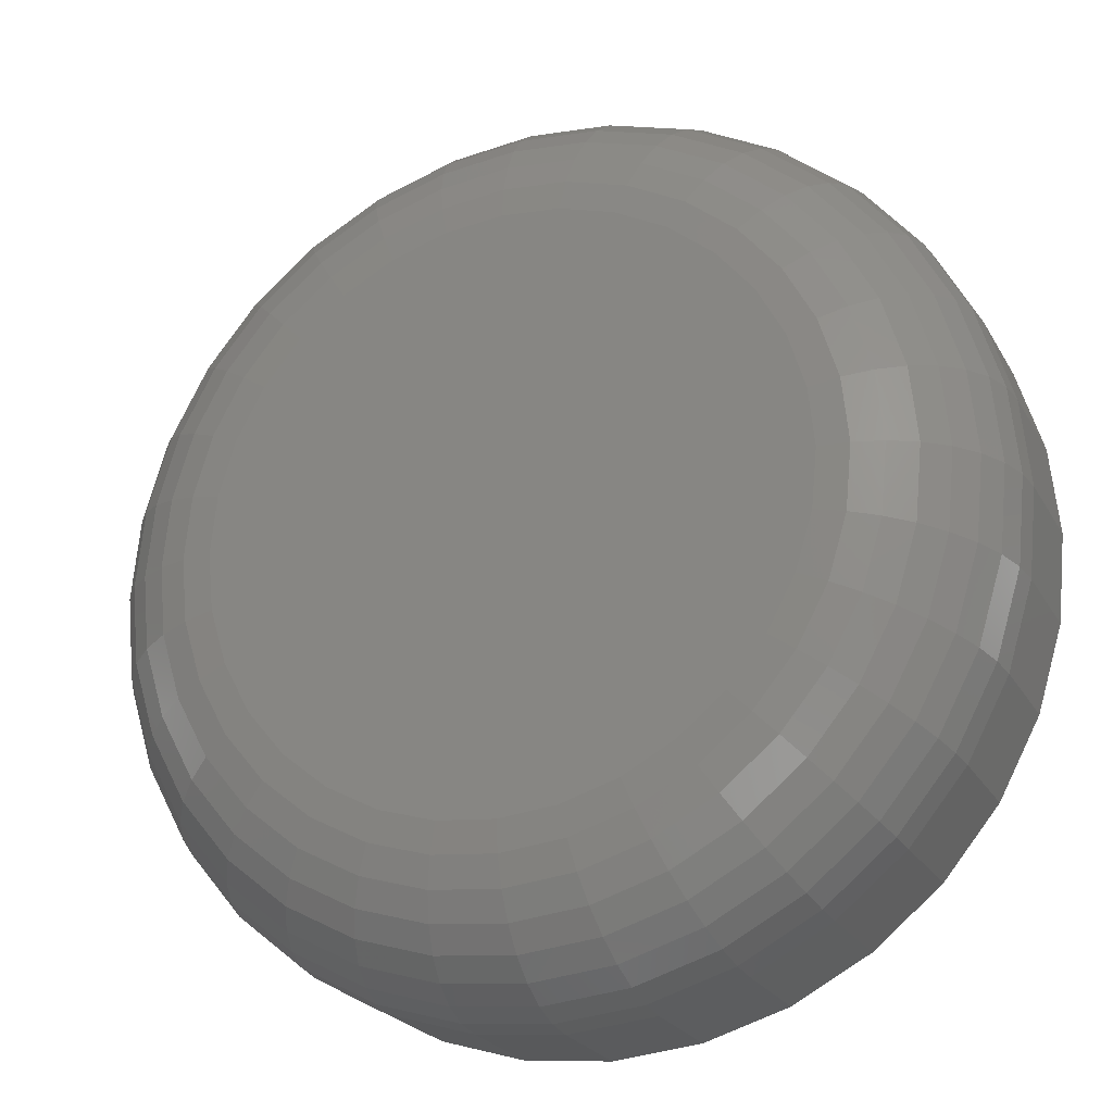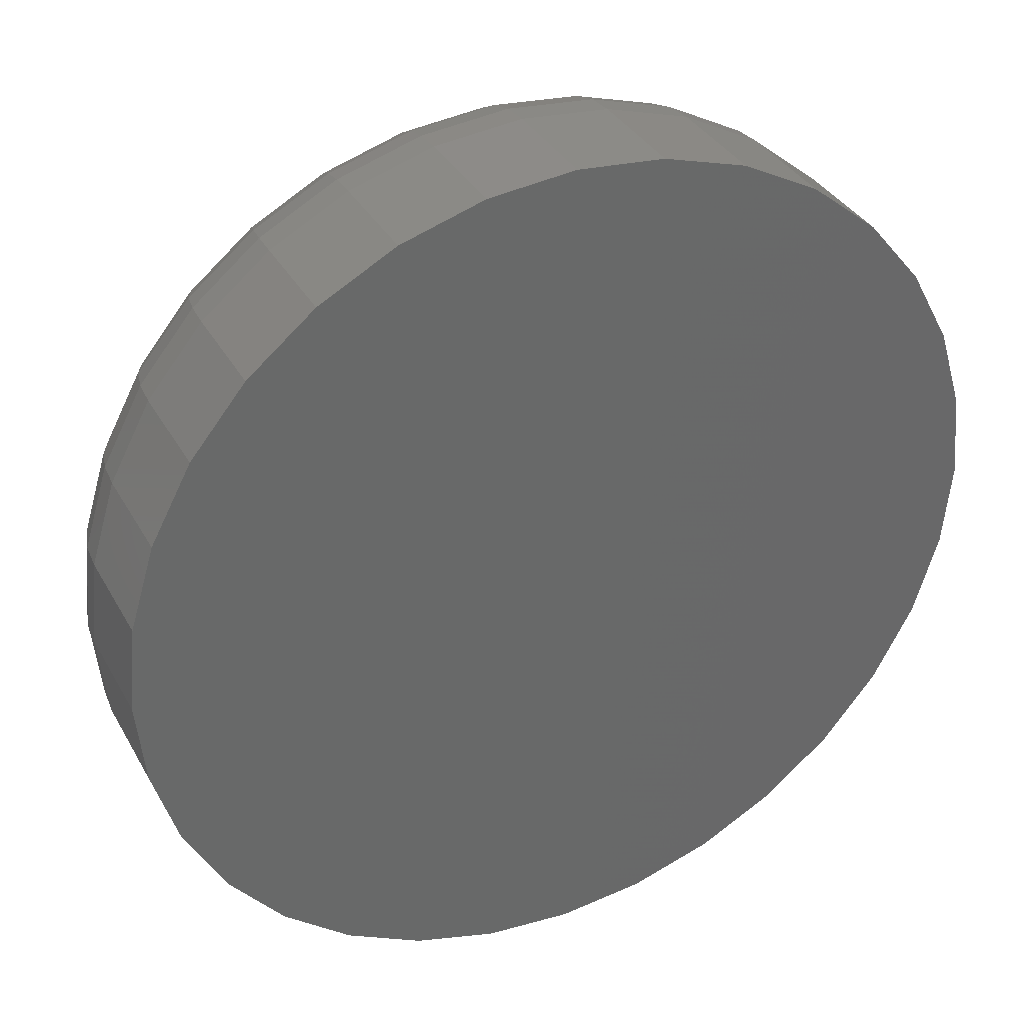
<metadata>
{"format":"stl","ext":"stl","renderer":"f3d","projection":"perspective","resolution":1024,"background":"white","views":[{"elev":-23.5,"azim":22.8,"up":"+Z"},{"elev":35.1,"azim":154.3,"up":"+Z"}]}
</metadata>
<code>
# stl→obj: 320 verts, 636 faces
v -0.02989 -0.1484 0.1635
v 0.03515 -0.1484 0.1635
v 0.002632 -0.1484 0.1667
v -0.06116 -0.1484 0.154
v 0.06642 -0.1484 0.154
v 0.06642 -0.1484 -0.154
v -0.02989 -0.1484 -0.1635
v 0.03515 -0.1484 -0.1635
v 0.002632 -0.1484 -0.1667
v 0.09524 -0.1484 0.1386
v -0.08998 -0.1484 0.1386
v 0.1205 -0.1484 0.1179
v -0.1152 -0.1484 0.1179
v 0.1412 -0.1484 0.09261
v -0.136 -0.1484 0.09261
v 0.1566 -0.1484 0.06379
v -0.1514 -0.1484 0.06379
v 0.1661 -0.1484 0.03252
v -0.1609 -0.1484 0.03252
v 0.1693 -0.1484 5.15e-17
v -0.1641 -0.1484 -1.63e-16
v 0.1661 -0.1484 -0.03252
v -0.1609 -0.1484 -0.03252
v 0.1566 -0.1484 -0.06379
v -0.1514 -0.1484 -0.06379
v 0.1412 -0.1484 -0.09261
v -0.136 -0.1484 -0.09261
v 0.1205 -0.1484 -0.1179
v -0.1152 -0.1484 -0.1179
v 0.09524 -0.1484 -0.1386
v -0.08998 -0.1484 -0.1386
v -0.06116 -0.1484 -0.154
v 0.2553 2.79e-17 -3.094e-17
v 0.2553 -0.0625 -3.172e-16
v 0.2504 2.763e-17 -0.04929
v 0.2504 -0.0625 -0.04929
v 0.236 2.683e-17 -0.09668
v 0.236 -0.0625 -0.09668
v 0.2127 2.554e-17 -0.1404
v 0.2127 -0.0625 -0.1404
v 0.1813 2.379e-17 -0.1786
v 0.1813 -0.0625 -0.1786
v 0.143 2.167e-17 -0.2101
v 0.143 -0.0625 -0.2101
v 0.09931 1.924e-17 -0.2334
v 0.09931 -0.0625 -0.2334
v 0.05192 1.661e-17 -0.2478
v 0.05192 -0.0625 -0.2478
v 0.002632 1.388e-17 -0.2526
v 0.002632 -0.0625 -0.2526
v -0.04665 1.114e-17 -0.2478
v -0.04665 -0.0625 -0.2478
v -0.09405 8.511e-18 -0.2334
v -0.09405 -0.0625 -0.2334
v -0.1377 6.087e-18 -0.2101
v -0.1377 -0.0625 -0.2101
v -0.176 3.961e-18 -0.1786
v -0.176 -0.0625 -0.1786
v -0.2074 2.217e-18 -0.1404
v -0.2074 -0.0625 -0.1404
v -0.2308 9.214e-19 -0.09668
v -0.2308 -0.0625 -0.09668
v -0.2451 1.234e-19 -0.04929
v -0.2451 -0.0625 -0.04929
v -0.25 -1.461e-19 3.094e-17
v -0.25 -0.0625 3.094e-17
v -0.2451 1.234e-19 0.04929
v -0.2451 -0.0625 0.04929
v -0.2308 9.214e-19 0.09668
v -0.2308 -0.0625 0.09668
v -0.2074 2.217e-18 0.1404
v -0.2074 -0.0625 0.1404
v -0.176 3.961e-18 0.1786
v -0.176 -0.0625 0.1786
v -0.1377 6.087e-18 0.2101
v -0.1377 -0.0625 0.2101
v -0.09405 8.511e-18 0.2334
v -0.09405 -0.0625 0.2334
v -0.04665 1.114e-17 0.2478
v -0.04665 -0.0625 0.2478
v 0.002632 1.388e-17 0.2526
v 0.002632 -0.0625 0.2526
v 0.05192 1.661e-17 0.2478
v 0.05192 -0.0625 0.2478
v 0.09931 1.924e-17 0.2334
v 0.09931 -0.0625 0.2334
v 0.143 2.167e-17 0.2101
v 0.143 -0.0625 0.2101
v 0.1813 2.379e-17 0.1786
v 0.1813 -0.0625 0.1786
v 0.2127 2.554e-17 0.1404
v 0.2127 -0.0625 0.1404
v 0.236 2.683e-17 0.09668
v 0.236 -0.0625 0.09668
v 0.2504 2.763e-17 0.04929
v 0.2504 -0.0625 0.04929
v -0.1808 -0.1468 -4.163e-17
v -0.1773 -0.1468 0.03579
v -0.1969 -0.1419 -5.551e-17
v -0.1931 -0.1419 0.03894
v -0.2118 -0.134 -6.939e-17
v -0.2077 -0.134 0.04183
v -0.2248 -0.1233 -8.327e-17
v -0.2205 -0.1233 0.04438
v -0.2355 -0.1102 -8.327e-17
v -0.2309 -0.1102 0.04646
v -0.2435 -0.09539 -8.327e-17
v -0.2387 -0.09539 0.04801
v -0.2483 -0.07927 -8.327e-17
v -0.2435 -0.07927 0.04896
v 0.1826 -0.1468 0.03579
v 0.1861 -0.1468 -2.776e-16
v 0.1984 -0.1419 0.03894
v 0.2022 -0.1419 -3.053e-16
v 0.2129 -0.134 0.04183
v 0.2171 -0.134 -3.192e-16
v 0.2257 -0.1233 0.04438
v 0.2301 -0.1233 -3.331e-16
v 0.2362 -0.1102 0.04646
v 0.2408 -0.1102 -3.469e-16
v 0.244 -0.09539 0.04801
v 0.2487 -0.09539 -3.608e-16
v 0.2488 -0.07927 0.04896
v 0.2536 -0.07927 -3.608e-16
v 0.1721 -0.1468 0.07021
v 0.187 -0.1419 0.07638
v 0.2007 -0.134 0.08206
v 0.2128 -0.1233 0.08705
v 0.2227 -0.1102 0.09114
v 0.23 -0.09539 0.09417
v 0.2345 -0.07927 0.09605
v 0.1552 -0.1468 0.1019
v 0.1686 -0.1419 0.1109
v 0.1809 -0.134 0.1191
v 0.1918 -0.1233 0.1264
v 0.2006 -0.1102 0.1323
v 0.2072 -0.09539 0.1367
v 0.2113 -0.07927 0.1394
v 0.1324 -0.1468 0.1297
v 0.1438 -0.1419 0.1411
v 0.1543 -0.134 0.1516
v 0.1635 -0.1233 0.1608
v 0.171 -0.1102 0.1684
v 0.1766 -0.09539 0.174
v 0.1801 -0.07927 0.1775
v 0.1046 -0.1468 0.1525
v 0.1135 -0.1419 0.1659
v 0.1218 -0.134 0.1783
v 0.129 -0.1233 0.1891
v 0.1349 -0.1102 0.198
v 0.1394 -0.09539 0.2046
v 0.1421 -0.07927 0.2087
v 0.07284 -0.1468 0.1695
v 0.07901 -0.1419 0.1844
v 0.08469 -0.134 0.1981
v 0.08968 -0.1233 0.2101
v 0.09377 -0.1102 0.22
v 0.09681 -0.09539 0.2274
v 0.09868 -0.07927 0.2319
v 0.03842 -0.1468 0.1799
v 0.04157 -0.1419 0.1957
v 0.04447 -0.134 0.2103
v 0.04701 -0.1233 0.2231
v 0.04909 -0.1102 0.2336
v 0.05064 -0.09539 0.2414
v 0.0516 -0.07927 0.2462
v 0.002632 -0.1468 0.1835
v 0.002632 -0.1419 0.1996
v 0.002632 -0.134 0.2144
v 0.002632 -0.1233 0.2275
v 0.002632 -0.1102 0.2381
v 0.002632 -0.09539 0.2461
v 0.002632 -0.07927 0.251
v -0.03316 -0.1468 0.1799
v -0.0363 -0.1419 0.1957
v -0.0392 -0.134 0.2103
v -0.04174 -0.1233 0.2231
v -0.04383 -0.1102 0.2336
v -0.04538 -0.09539 0.2414
v -0.04633 -0.07927 0.2462
v -0.06758 -0.1468 0.1695
v -0.07374 -0.1419 0.1844
v -0.07943 -0.134 0.1981
v -0.08441 -0.1233 0.2101
v -0.0885 -0.1102 0.22
v -0.09154 -0.09539 0.2274
v -0.09341 -0.07927 0.2319
v -0.09929 -0.1468 0.1525
v -0.1082 -0.1419 0.1659
v -0.1165 -0.134 0.1783
v -0.1237 -0.1233 0.1891
v -0.1297 -0.1102 0.198
v -0.1341 -0.09539 0.2046
v -0.1368 -0.07927 0.2087
v -0.1271 -0.1468 0.1297
v -0.1385 -0.1419 0.1411
v -0.149 -0.134 0.1516
v -0.1582 -0.1233 0.1608
v -0.1658 -0.1102 0.1684
v -0.1714 -0.09539 0.174
v -0.1748 -0.07927 0.1775
v -0.1499 -0.1468 0.1019
v -0.1633 -0.1419 0.1109
v -0.1757 -0.134 0.1191
v -0.1865 -0.1233 0.1264
v -0.1954 -0.1102 0.1323
v -0.202 -0.09539 0.1367
v -0.2061 -0.07927 0.1394
v -0.1669 -0.1468 0.07021
v -0.1818 -0.1419 0.07638
v -0.1955 -0.134 0.08206
v -0.2075 -0.1233 0.08705
v -0.2174 -0.1102 0.09114
v -0.2247 -0.09539 0.09417
v -0.2292 -0.07927 0.09605
v 0.1826 -0.1468 -0.03579
v 0.1984 -0.1419 -0.03894
v 0.2129 -0.134 -0.04183
v 0.2257 -0.1233 -0.04438
v 0.2362 -0.1102 -0.04646
v 0.244 -0.09539 -0.04801
v 0.2488 -0.07927 -0.04896
v -0.1773 -0.1468 -0.03579
v -0.1931 -0.1419 -0.03894
v -0.2077 -0.134 -0.04183
v -0.2205 -0.1233 -0.04438
v -0.2309 -0.1102 -0.04646
v -0.2387 -0.09539 -0.04801
v -0.2435 -0.07927 -0.04896
v -0.1669 -0.1468 -0.07021
v -0.1818 -0.1419 -0.07638
v -0.1955 -0.134 -0.08206
v -0.2075 -0.1233 -0.08705
v -0.2174 -0.1102 -0.09114
v -0.2247 -0.09539 -0.09417
v -0.2292 -0.07927 -0.09605
v -0.1499 -0.1468 -0.1019
v -0.1633 -0.1419 -0.1109
v -0.1757 -0.134 -0.1191
v -0.1865 -0.1233 -0.1264
v -0.1954 -0.1102 -0.1323
v -0.202 -0.09539 -0.1367
v -0.2061 -0.07927 -0.1394
v -0.1271 -0.1468 -0.1297
v -0.1385 -0.1419 -0.1411
v -0.149 -0.134 -0.1516
v -0.1582 -0.1233 -0.1608
v -0.1658 -0.1102 -0.1684
v -0.1714 -0.09539 -0.174
v -0.1748 -0.07927 -0.1775
v -0.09929 -0.1468 -0.1525
v -0.1082 -0.1419 -0.1659
v -0.1165 -0.134 -0.1783
v -0.1237 -0.1233 -0.1891
v -0.1297 -0.1102 -0.198
v -0.1341 -0.09539 -0.2046
v -0.1368 -0.07927 -0.2087
v -0.06758 -0.1468 -0.1695
v -0.07374 -0.1419 -0.1844
v -0.07943 -0.134 -0.1981
v -0.08441 -0.1233 -0.2101
v -0.0885 -0.1102 -0.22
v -0.09154 -0.09539 -0.2274
v -0.09341 -0.07927 -0.2319
v -0.03316 -0.1468 -0.1799
v -0.0363 -0.1419 -0.1957
v -0.0392 -0.134 -0.2103
v -0.04174 -0.1233 -0.2231
v -0.04383 -0.1102 -0.2336
v -0.04538 -0.09539 -0.2414
v -0.04633 -0.07927 -0.2462
v 0.002632 -0.1468 -0.1835
v 0.002632 -0.1419 -0.1996
v 0.002632 -0.134 -0.2144
v 0.002632 -0.1233 -0.2275
v 0.002632 -0.1102 -0.2381
v 0.002632 -0.09539 -0.2461
v 0.002632 -0.07927 -0.251
v 0.03842 -0.1468 -0.1799
v 0.04157 -0.1419 -0.1957
v 0.04447 -0.134 -0.2103
v 0.04701 -0.1233 -0.2231
v 0.04909 -0.1102 -0.2336
v 0.05064 -0.09539 -0.2414
v 0.0516 -0.07927 -0.2462
v 0.07284 -0.1468 -0.1695
v 0.07901 -0.1419 -0.1844
v 0.08469 -0.134 -0.1981
v 0.08968 -0.1233 -0.2101
v 0.09377 -0.1102 -0.22
v 0.09681 -0.09539 -0.2274
v 0.09868 -0.07927 -0.2319
v 0.1046 -0.1468 -0.1525
v 0.1135 -0.1419 -0.1659
v 0.1218 -0.134 -0.1783
v 0.129 -0.1233 -0.1891
v 0.1349 -0.1102 -0.198
v 0.1394 -0.09539 -0.2046
v 0.1421 -0.07927 -0.2087
v 0.1324 -0.1468 -0.1297
v 0.1438 -0.1419 -0.1411
v 0.1543 -0.134 -0.1516
v 0.1635 -0.1233 -0.1608
v 0.171 -0.1102 -0.1684
v 0.1766 -0.09539 -0.174
v 0.1801 -0.07927 -0.1775
v 0.1552 -0.1468 -0.1019
v 0.1686 -0.1419 -0.1109
v 0.1809 -0.134 -0.1191
v 0.1918 -0.1233 -0.1264
v 0.2006 -0.1102 -0.1323
v 0.2072 -0.09539 -0.1367
v 0.2113 -0.07927 -0.1394
v 0.1721 -0.1468 -0.07021
v 0.187 -0.1419 -0.07638
v 0.2007 -0.134 -0.08206
v 0.2128 -0.1233 -0.08705
v 0.2227 -0.1102 -0.09114
v 0.23 -0.09539 -0.09417
v 0.2345 -0.07927 -0.09605
f 1 2 3
f 2 1 4
f 2 4 5
f 6 7 8
f 8 7 9
f 5 4 10
f 10 4 11
f 10 11 12
f 12 11 13
f 12 13 14
f 14 13 15
f 14 15 16
f 16 15 17
f 16 17 18
f 18 17 19
f 18 19 20
f 20 19 21
f 20 21 22
f 22 21 23
f 22 23 24
f 24 23 25
f 24 25 26
f 26 25 27
f 26 27 28
f 28 27 29
f 28 29 30
f 30 29 31
f 30 31 6
f 6 31 32
f 6 32 7
f 33 34 35
f 35 34 36
f 35 36 37
f 37 36 38
f 37 38 39
f 39 38 40
f 39 40 41
f 41 40 42
f 41 42 43
f 43 42 44
f 43 44 45
f 45 44 46
f 45 46 47
f 47 46 48
f 47 48 49
f 49 48 50
f 49 50 51
f 51 50 52
f 51 52 53
f 53 52 54
f 53 54 55
f 55 54 56
f 55 56 57
f 57 56 58
f 57 58 59
f 59 58 60
f 59 60 61
f 61 60 62
f 61 62 63
f 63 62 64
f 63 64 65
f 65 64 66
f 65 66 67
f 67 66 68
f 67 68 69
f 69 68 70
f 69 70 71
f 71 70 72
f 71 72 73
f 73 72 74
f 73 74 75
f 75 74 76
f 75 76 77
f 77 76 78
f 77 78 79
f 79 78 80
f 79 80 81
f 81 80 82
f 81 82 83
f 83 82 84
f 83 84 85
f 85 84 86
f 85 86 87
f 87 86 88
f 87 88 89
f 89 88 90
f 89 90 91
f 91 90 92
f 91 92 93
f 93 92 94
f 93 94 95
f 95 94 96
f 95 96 33
f 33 96 34
f 21 19 97
f 97 19 98
f 97 98 99
f 99 98 100
f 99 100 101
f 101 100 102
f 101 102 103
f 103 102 104
f 103 104 105
f 105 104 106
f 105 106 107
f 107 106 108
f 107 108 109
f 109 108 110
f 109 110 66
f 66 110 68
f 18 20 111
f 111 20 112
f 111 112 113
f 113 112 114
f 113 114 115
f 115 114 116
f 115 116 117
f 117 116 118
f 117 118 119
f 119 118 120
f 119 120 121
f 121 120 122
f 121 122 123
f 123 122 124
f 123 124 96
f 96 124 34
f 16 18 125
f 125 18 111
f 125 111 126
f 126 111 113
f 126 113 127
f 127 113 115
f 127 115 128
f 128 115 117
f 128 117 129
f 129 117 119
f 129 119 130
f 130 119 121
f 130 121 131
f 131 121 123
f 131 123 94
f 94 123 96
f 14 16 132
f 132 16 125
f 132 125 133
f 133 125 126
f 133 126 134
f 134 126 127
f 134 127 135
f 135 127 128
f 135 128 136
f 136 128 129
f 136 129 137
f 137 129 130
f 137 130 138
f 138 130 131
f 138 131 92
f 92 131 94
f 12 14 139
f 139 14 132
f 139 132 140
f 140 132 133
f 140 133 141
f 141 133 134
f 141 134 142
f 142 134 135
f 142 135 143
f 143 135 136
f 143 136 144
f 144 136 137
f 144 137 145
f 145 137 138
f 145 138 90
f 90 138 92
f 10 12 146
f 146 12 139
f 146 139 147
f 147 139 140
f 147 140 148
f 148 140 141
f 148 141 149
f 149 141 142
f 149 142 150
f 150 142 143
f 150 143 151
f 151 143 144
f 151 144 152
f 152 144 145
f 152 145 88
f 88 145 90
f 5 10 153
f 153 10 146
f 153 146 154
f 154 146 147
f 154 147 155
f 155 147 148
f 155 148 156
f 156 148 149
f 156 149 157
f 157 149 150
f 157 150 158
f 158 150 151
f 158 151 159
f 159 151 152
f 159 152 86
f 86 152 88
f 2 5 160
f 160 5 153
f 160 153 161
f 161 153 154
f 161 154 162
f 162 154 155
f 162 155 163
f 163 155 156
f 163 156 164
f 164 156 157
f 164 157 165
f 165 157 158
f 165 158 166
f 166 158 159
f 166 159 84
f 84 159 86
f 3 2 167
f 167 2 160
f 167 160 168
f 168 160 161
f 168 161 169
f 169 161 162
f 169 162 170
f 170 162 163
f 170 163 171
f 171 163 164
f 171 164 172
f 172 164 165
f 172 165 173
f 173 165 166
f 173 166 82
f 82 166 84
f 1 3 174
f 174 3 167
f 174 167 175
f 175 167 168
f 175 168 176
f 176 168 169
f 176 169 177
f 177 169 170
f 177 170 178
f 178 170 171
f 178 171 179
f 179 171 172
f 179 172 180
f 180 172 173
f 180 173 80
f 80 173 82
f 4 1 181
f 181 1 174
f 181 174 182
f 182 174 175
f 182 175 183
f 183 175 176
f 183 176 184
f 184 176 177
f 184 177 185
f 185 177 178
f 185 178 186
f 186 178 179
f 186 179 187
f 187 179 180
f 187 180 78
f 78 180 80
f 11 4 188
f 188 4 181
f 188 181 189
f 189 181 182
f 189 182 190
f 190 182 183
f 190 183 191
f 191 183 184
f 191 184 192
f 192 184 185
f 192 185 193
f 193 185 186
f 193 186 194
f 194 186 187
f 194 187 76
f 76 187 78
f 13 11 195
f 195 11 188
f 195 188 196
f 196 188 189
f 196 189 197
f 197 189 190
f 197 190 198
f 198 190 191
f 198 191 199
f 199 191 192
f 199 192 200
f 200 192 193
f 200 193 201
f 201 193 194
f 201 194 74
f 74 194 76
f 15 13 202
f 202 13 195
f 202 195 203
f 203 195 196
f 203 196 204
f 204 196 197
f 204 197 205
f 205 197 198
f 205 198 206
f 206 198 199
f 206 199 207
f 207 199 200
f 207 200 208
f 208 200 201
f 208 201 72
f 72 201 74
f 17 15 209
f 209 15 202
f 209 202 210
f 210 202 203
f 210 203 211
f 211 203 204
f 211 204 212
f 212 204 205
f 212 205 213
f 213 205 206
f 213 206 214
f 214 206 207
f 214 207 215
f 215 207 208
f 215 208 70
f 70 208 72
f 19 17 98
f 98 17 209
f 98 209 100
f 100 209 210
f 100 210 102
f 102 210 211
f 102 211 104
f 104 211 212
f 104 212 106
f 106 212 213
f 106 213 108
f 108 213 214
f 108 214 110
f 110 214 215
f 110 215 68
f 68 215 70
f 20 22 112
f 112 22 216
f 112 216 114
f 114 216 217
f 114 217 116
f 116 217 218
f 116 218 118
f 118 218 219
f 118 219 120
f 120 219 220
f 120 220 122
f 122 220 221
f 122 221 124
f 124 221 222
f 124 222 34
f 34 222 36
f 23 21 223
f 223 21 97
f 223 97 224
f 224 97 99
f 224 99 225
f 225 99 101
f 225 101 226
f 226 101 103
f 226 103 227
f 227 103 105
f 227 105 228
f 228 105 107
f 228 107 229
f 229 107 109
f 229 109 64
f 64 109 66
f 25 23 230
f 230 23 223
f 230 223 231
f 231 223 224
f 231 224 232
f 232 224 225
f 232 225 233
f 233 225 226
f 233 226 234
f 234 226 227
f 234 227 235
f 235 227 228
f 235 228 236
f 236 228 229
f 236 229 62
f 62 229 64
f 27 25 237
f 237 25 230
f 237 230 238
f 238 230 231
f 238 231 239
f 239 231 232
f 239 232 240
f 240 232 233
f 240 233 241
f 241 233 234
f 241 234 242
f 242 234 235
f 242 235 243
f 243 235 236
f 243 236 60
f 60 236 62
f 29 27 244
f 244 27 237
f 244 237 245
f 245 237 238
f 245 238 246
f 246 238 239
f 246 239 247
f 247 239 240
f 247 240 248
f 248 240 241
f 248 241 249
f 249 241 242
f 249 242 250
f 250 242 243
f 250 243 58
f 58 243 60
f 31 29 251
f 251 29 244
f 251 244 252
f 252 244 245
f 252 245 253
f 253 245 246
f 253 246 254
f 254 246 247
f 254 247 255
f 255 247 248
f 255 248 256
f 256 248 249
f 256 249 257
f 257 249 250
f 257 250 56
f 56 250 58
f 32 31 258
f 258 31 251
f 258 251 259
f 259 251 252
f 259 252 260
f 260 252 253
f 260 253 261
f 261 253 254
f 261 254 262
f 262 254 255
f 262 255 263
f 263 255 256
f 263 256 264
f 264 256 257
f 264 257 54
f 54 257 56
f 7 32 265
f 265 32 258
f 265 258 266
f 266 258 259
f 266 259 267
f 267 259 260
f 267 260 268
f 268 260 261
f 268 261 269
f 269 261 262
f 269 262 270
f 270 262 263
f 270 263 271
f 271 263 264
f 271 264 52
f 52 264 54
f 9 7 272
f 272 7 265
f 272 265 273
f 273 265 266
f 273 266 274
f 274 266 267
f 274 267 275
f 275 267 268
f 275 268 276
f 276 268 269
f 276 269 277
f 277 269 270
f 277 270 278
f 278 270 271
f 278 271 50
f 50 271 52
f 8 9 279
f 279 9 272
f 279 272 280
f 280 272 273
f 280 273 281
f 281 273 274
f 281 274 282
f 282 274 275
f 282 275 283
f 283 275 276
f 283 276 284
f 284 276 277
f 284 277 285
f 285 277 278
f 285 278 48
f 48 278 50
f 6 8 286
f 286 8 279
f 286 279 287
f 287 279 280
f 287 280 288
f 288 280 281
f 288 281 289
f 289 281 282
f 289 282 290
f 290 282 283
f 290 283 291
f 291 283 284
f 291 284 292
f 292 284 285
f 292 285 46
f 46 285 48
f 30 6 293
f 293 6 286
f 293 286 294
f 294 286 287
f 294 287 295
f 295 287 288
f 295 288 296
f 296 288 289
f 296 289 297
f 297 289 290
f 297 290 298
f 298 290 291
f 298 291 299
f 299 291 292
f 299 292 44
f 44 292 46
f 28 30 300
f 300 30 293
f 300 293 301
f 301 293 294
f 301 294 302
f 302 294 295
f 302 295 303
f 303 295 296
f 303 296 304
f 304 296 297
f 304 297 305
f 305 297 298
f 305 298 306
f 306 298 299
f 306 299 42
f 42 299 44
f 26 28 307
f 307 28 300
f 307 300 308
f 308 300 301
f 308 301 309
f 309 301 302
f 309 302 310
f 310 302 303
f 310 303 311
f 311 303 304
f 311 304 312
f 312 304 305
f 312 305 313
f 313 305 306
f 313 306 40
f 40 306 42
f 24 26 314
f 314 26 307
f 314 307 315
f 315 307 308
f 315 308 316
f 316 308 309
f 316 309 317
f 317 309 310
f 317 310 318
f 318 310 311
f 318 311 319
f 319 311 312
f 319 312 320
f 320 312 313
f 320 313 38
f 38 313 40
f 22 24 216
f 216 24 314
f 216 314 217
f 217 314 315
f 217 315 218
f 218 315 316
f 218 316 219
f 219 316 317
f 219 317 220
f 220 317 318
f 220 318 221
f 221 318 319
f 221 319 222
f 222 319 320
f 222 320 36
f 36 320 38
f 81 83 79
f 77 79 83
f 85 77 83
f 47 51 45
f 49 51 47
f 51 53 45
f 45 53 55
f 45 55 43
f 43 55 57
f 43 57 41
f 41 57 59
f 41 59 39
f 39 59 61
f 39 61 37
f 37 61 63
f 37 63 35
f 35 63 65
f 35 65 33
f 33 65 67
f 33 67 95
f 95 67 69
f 95 69 93
f 93 69 71
f 93 71 91
f 91 71 73
f 91 73 89
f 89 73 75
f 89 75 87
f 87 75 77
f 87 77 85

</code>
